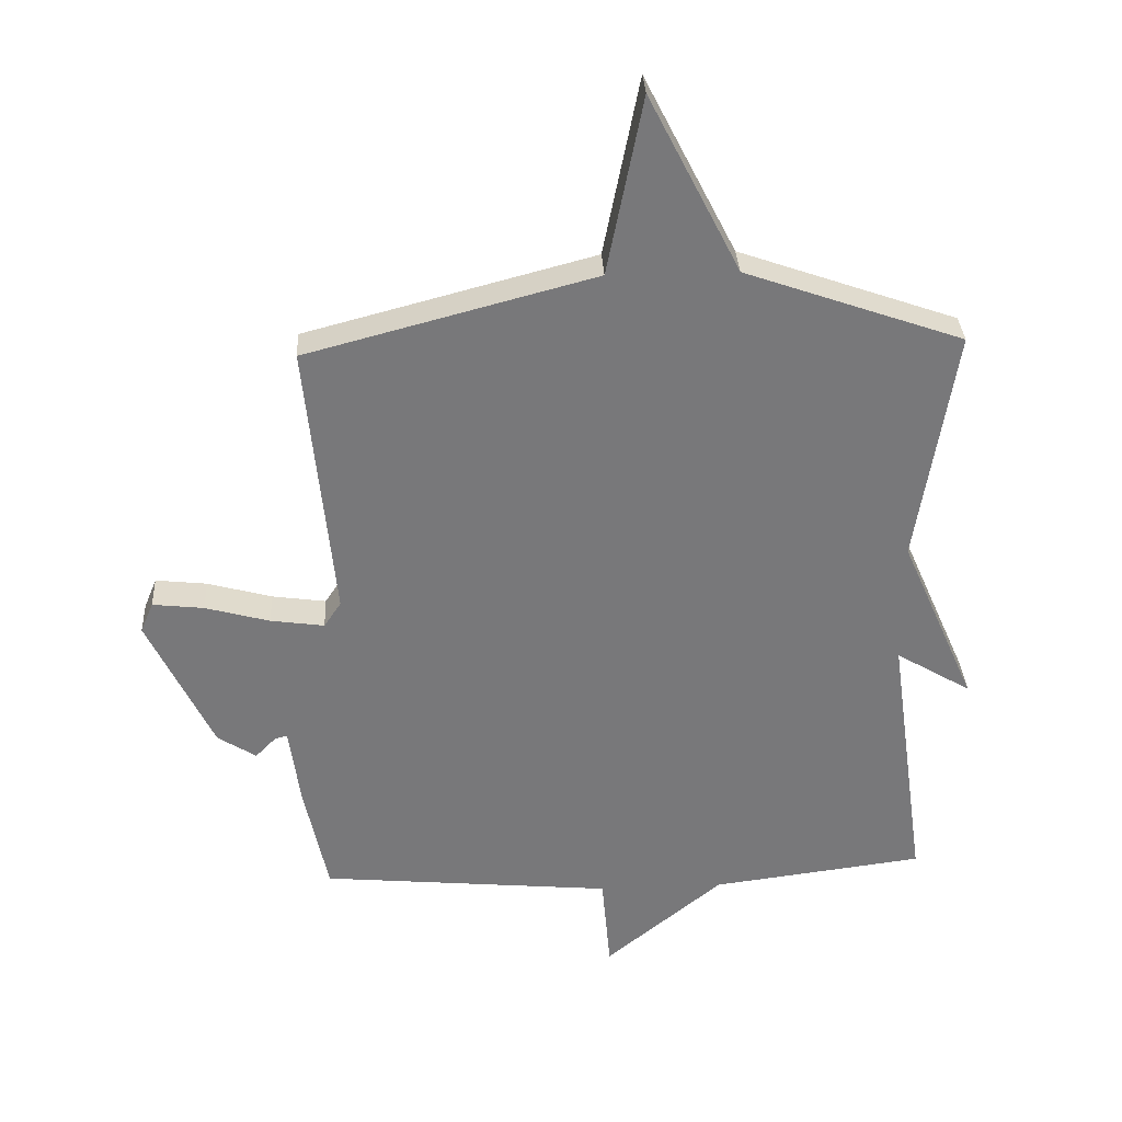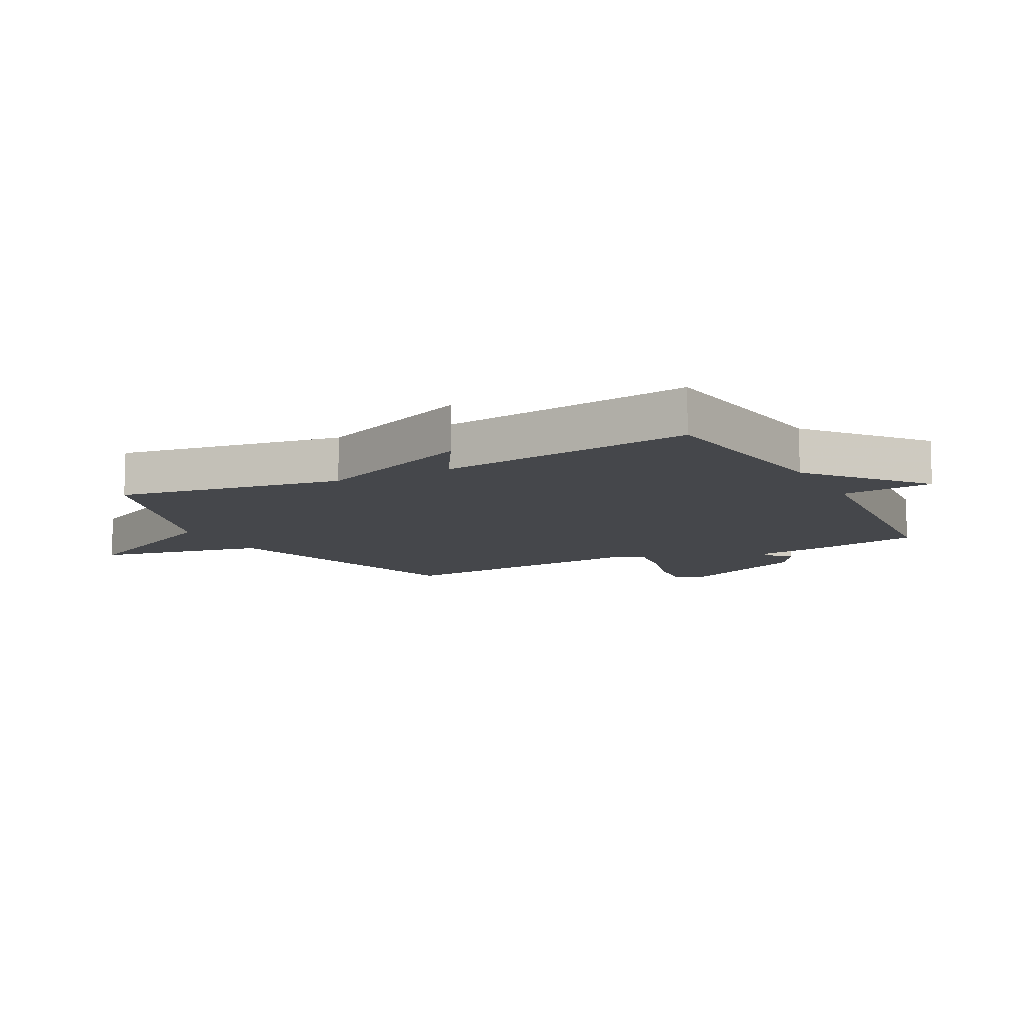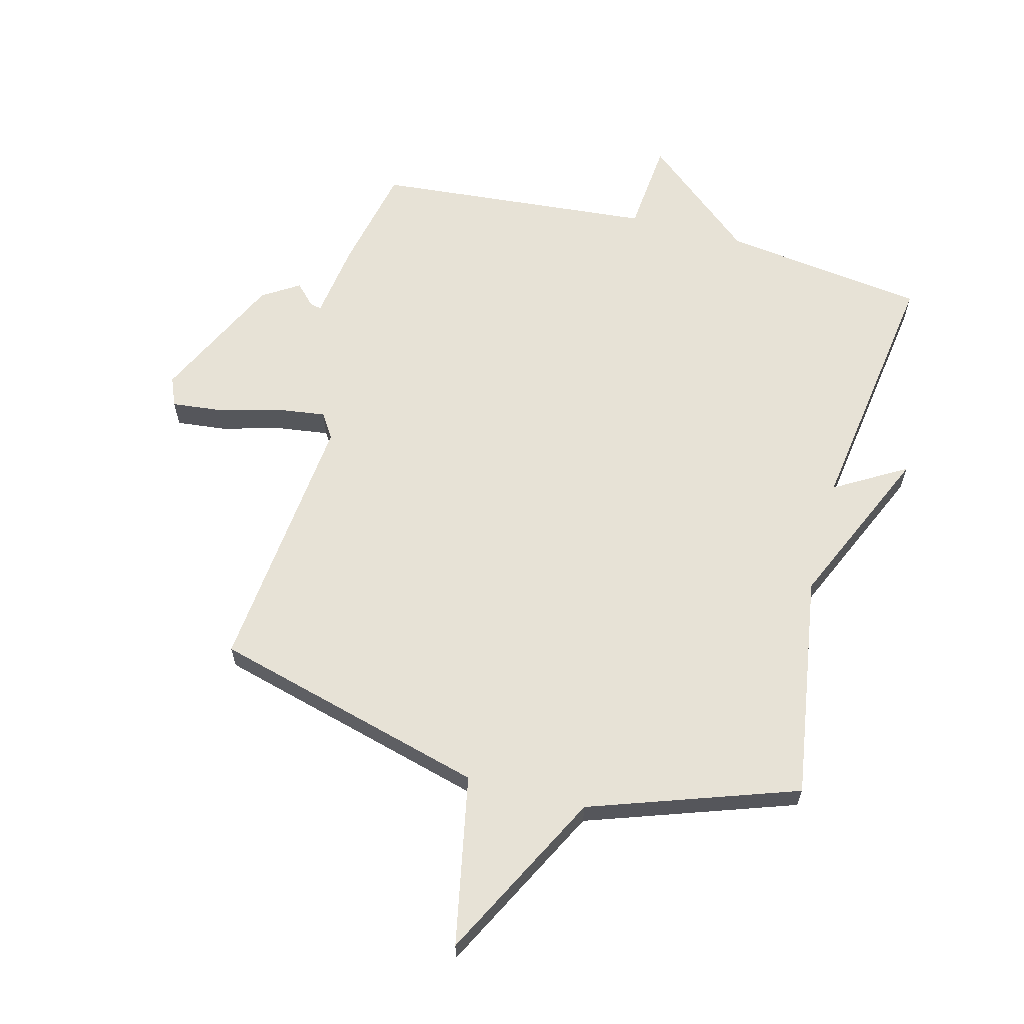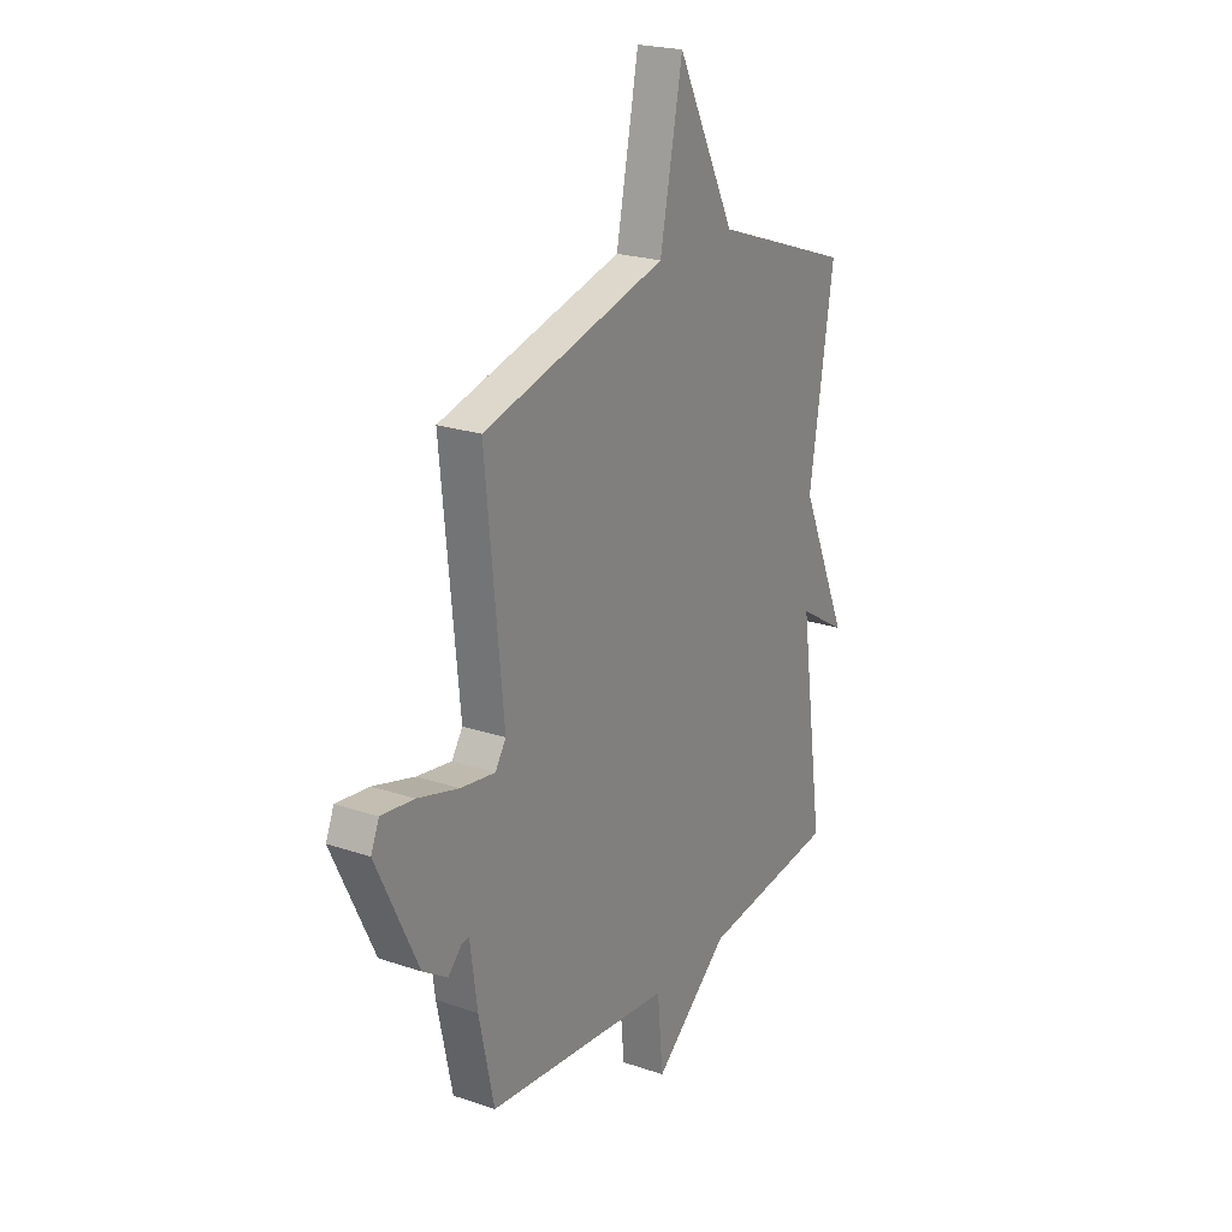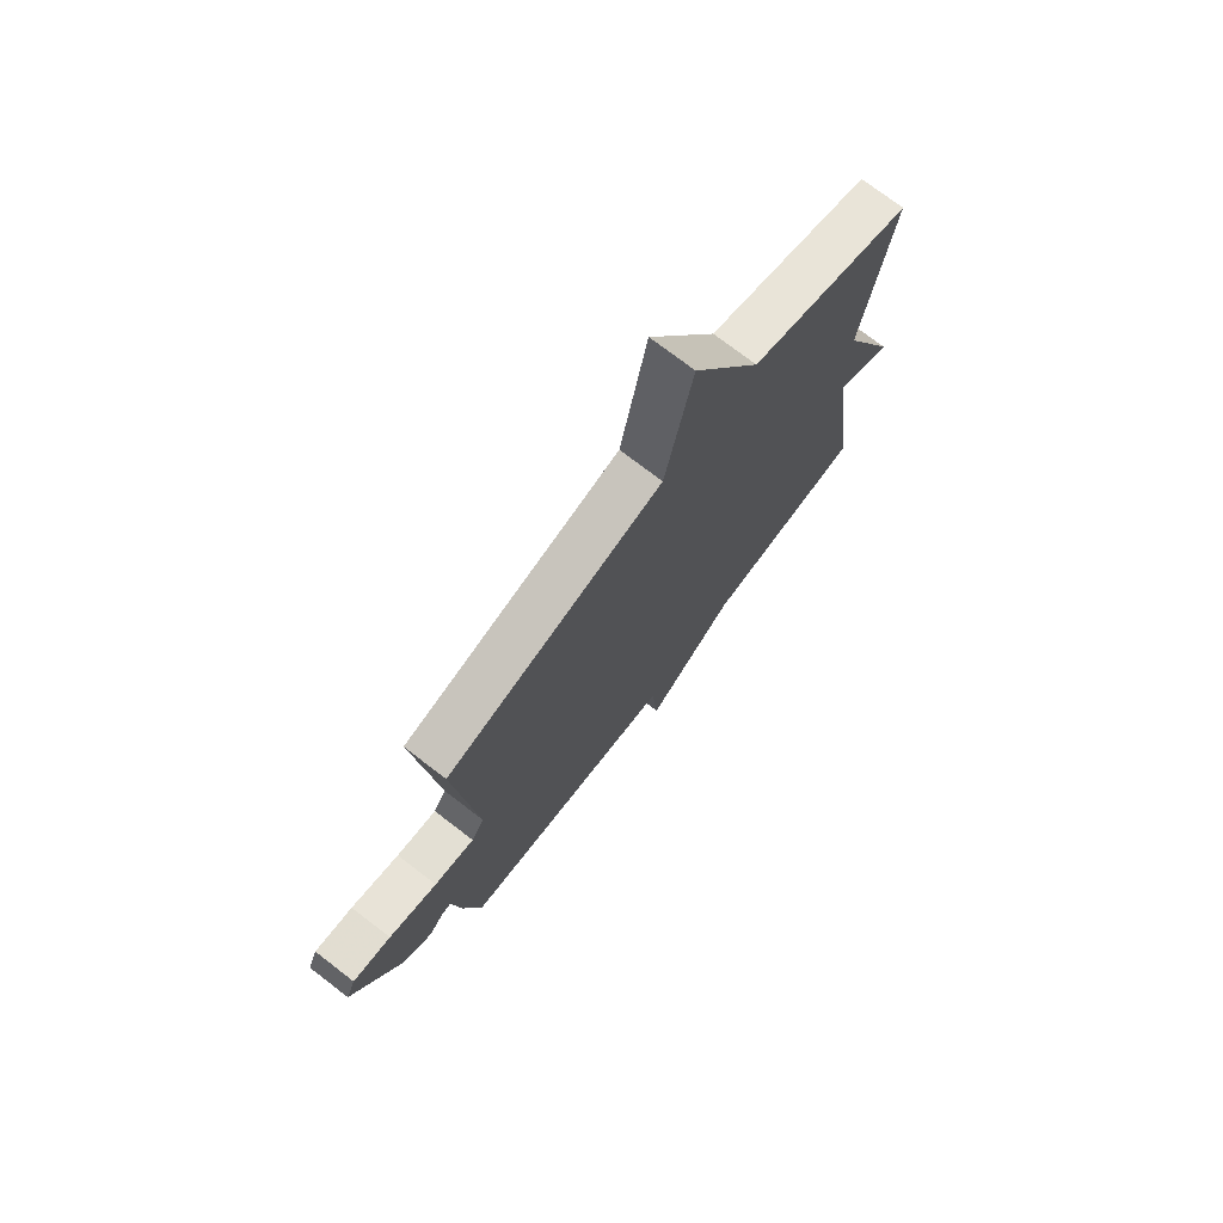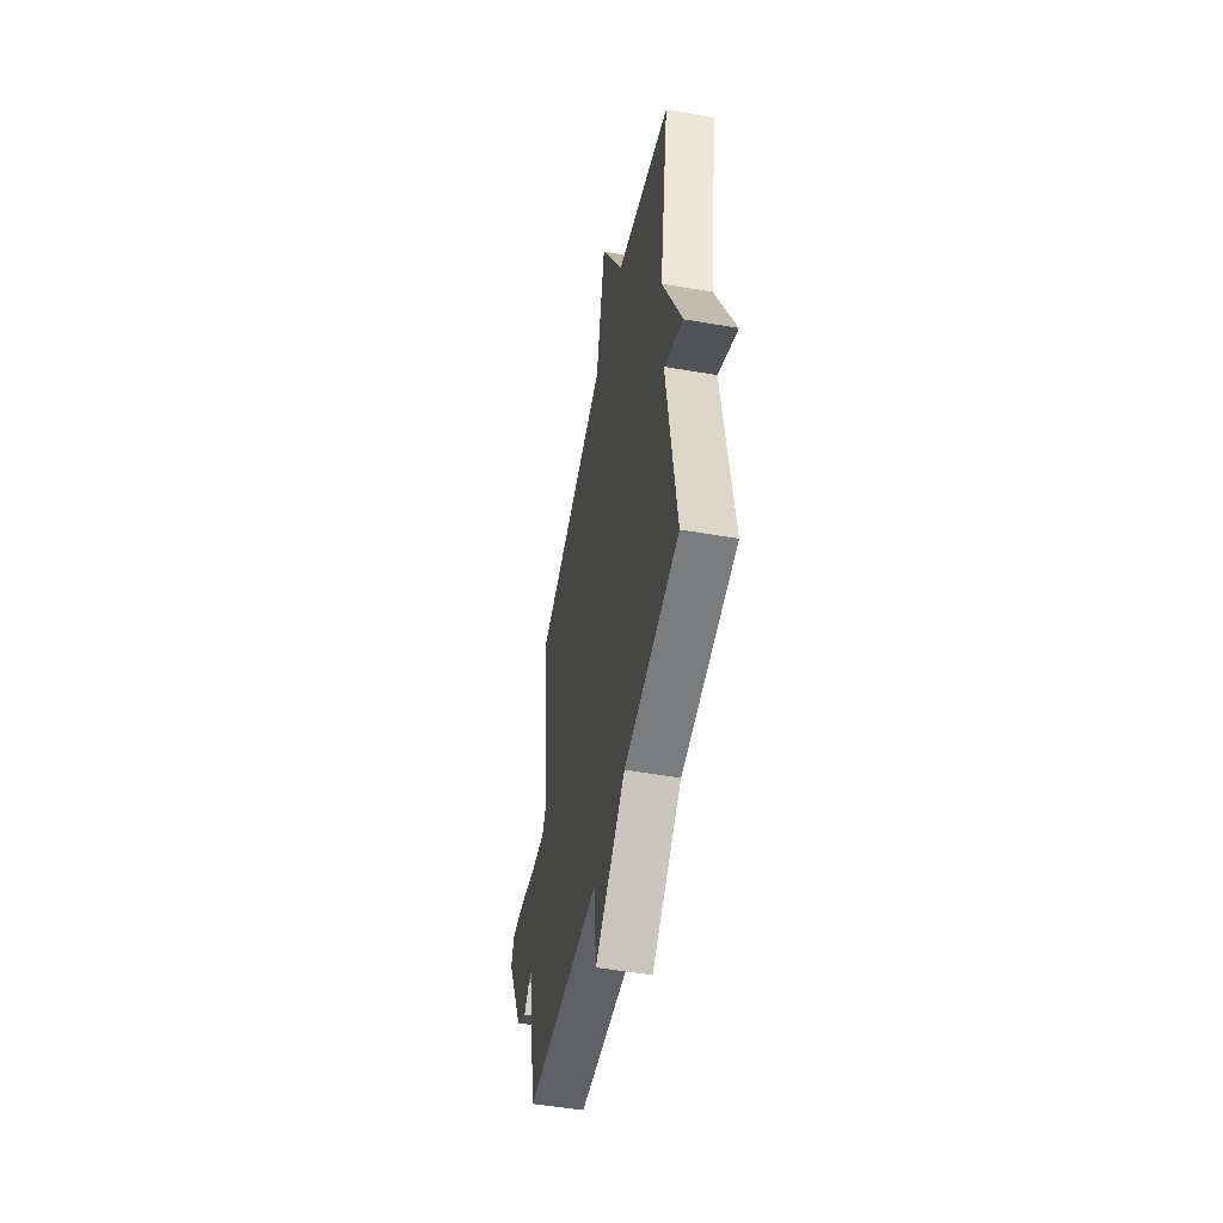
<metadata>
{"format":"obj","ext":"obj","renderer":"f3d","projection":"perspective","resolution":1024,"background":"white","views":[{"elev":32.7,"azim":-3.0,"up":"+Z"},{"elev":-10.2,"azim":117.8,"up":"+Y"},{"elev":63.1,"azim":14.9,"up":"+Y"},{"elev":22.3,"azim":-59.4,"up":"+Z"},{"elev":74.4,"azim":-52.5,"up":"+Z"},{"elev":-51.4,"azim":79.3,"up":"+Z"}]}
</metadata>
<code>
v 0.5 0.07 -0.5
v 0.163 0.07 -0.543
v -0.023 0.07 -0.696
v -0.037 0.07 -0.543
v -0.5 0.07 -0.5
v -0.537 0.07 -0.326
v -0.555 0.07 -0.198
v -0.574 0.07 -0.202
v -0.607 0.07 -0.236
v -0.668 0.07 -0.197
v -0.771 0.07 0.018
v -0.751 0.07 0.066
v -0.67 0.07 0.057
v -0.568 0.07 0.029
v -0.483 0.07 0.017
v -0.456 0.07 0.058
v -0.5 0.07 0.5
v -0.044 0.07 0.621
v 0.012 0.07 0.903
v 0.156 0.07 0.621
v 0.5 0.07 0.5
v 0.44 0.07 0.126
v 0.559 0.07 -0.145
v 0.44 0.07 -0.074
v 0.5 0 -0.5
v 0.163 0 -0.543
v -0.023 0 -0.696
v -0.037 0 -0.543
v -0.5 0 -0.5
v -0.537 0 -0.326
v -0.555 0 -0.198
v -0.574 0 -0.202
v -0.607 0 -0.236
v -0.668 0 -0.197
v -0.771 0 0.018
v -0.751 0 0.066
v -0.67 0 0.057
v -0.568 0 0.029
v -0.483 0 0.017
v -0.456 0 0.058
v -0.5 0 0.5
v -0.044 0 0.621
v 0.012 0 0.903
v 0.156 0 0.621
v 0.5 0 0.5
v 0.44 0 0.126
v 0.559 0 -0.145
v 0.44 0 -0.074
f 22 23 24
f 20 21 22
f 20 22 24
f 24 1 2
f 20 24 2
f 19 20 2
f 18 19 2
f 16 17 18 2
f 12 13 14
f 11 12 14
f 10 11 14
f 9 10 14
f 8 9 14
f 7 8 14 15
f 15 16 2
f 7 15 2
f 6 7 2
f 5 6 2
f 4 5 2
f 2 3 4
f 48 47 46
f 46 45 44
f 48 46 44
f 26 25 48
f 26 48 44
f 26 44 43
f 26 43 42
f 26 42 41 40
f 38 37 36
f 38 36 35
f 38 35 34
f 38 34 33
f 38 33 32
f 39 38 32 31
f 26 40 39
f 26 39 31
f 26 31 30
f 26 30 29
f 26 29 28
f 28 27 26
f 1 25 26 2
f 2 26 27 3
f 3 27 28 4
f 4 28 29 5
f 5 29 30 6
f 6 30 31 7
f 7 31 32 8
f 8 32 33 9
f 9 33 34 10
f 10 34 35 11
f 11 35 36 12
f 12 36 37 13
f 13 37 38 14
f 14 38 39 15
f 15 39 40 16
f 16 40 41 17
f 17 41 42 18
f 18 42 43 19
f 19 43 44 20
f 20 44 45 21
f 21 45 46 22
f 22 46 47 23
f 23 47 48 24
f 24 48 25 1

</code>
